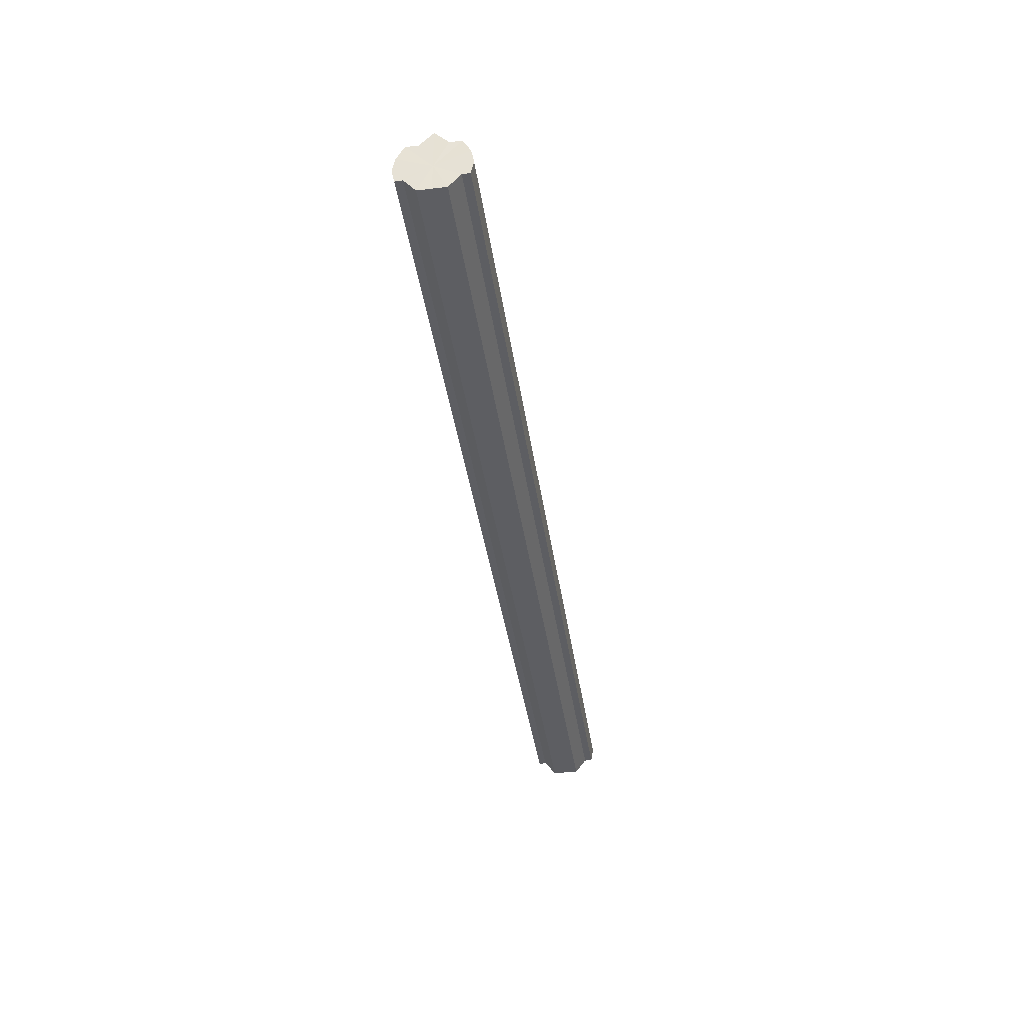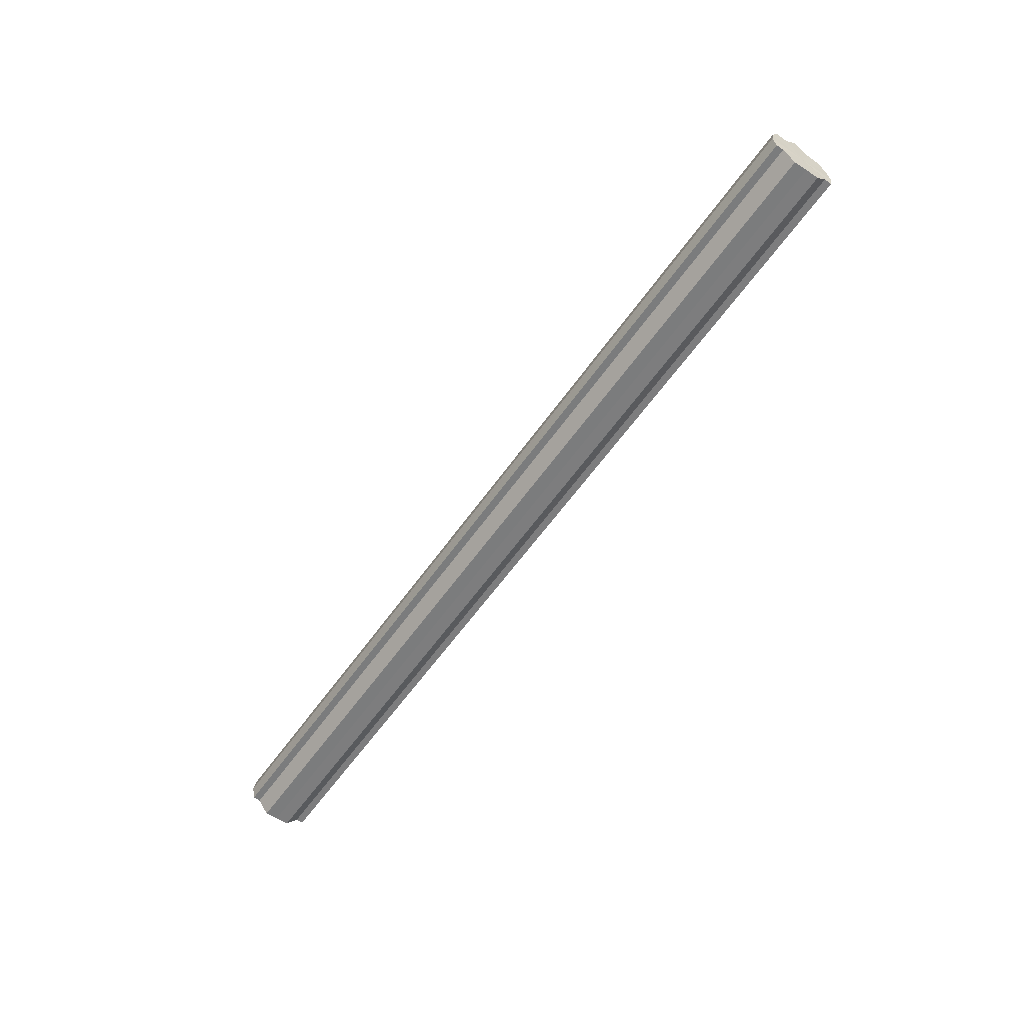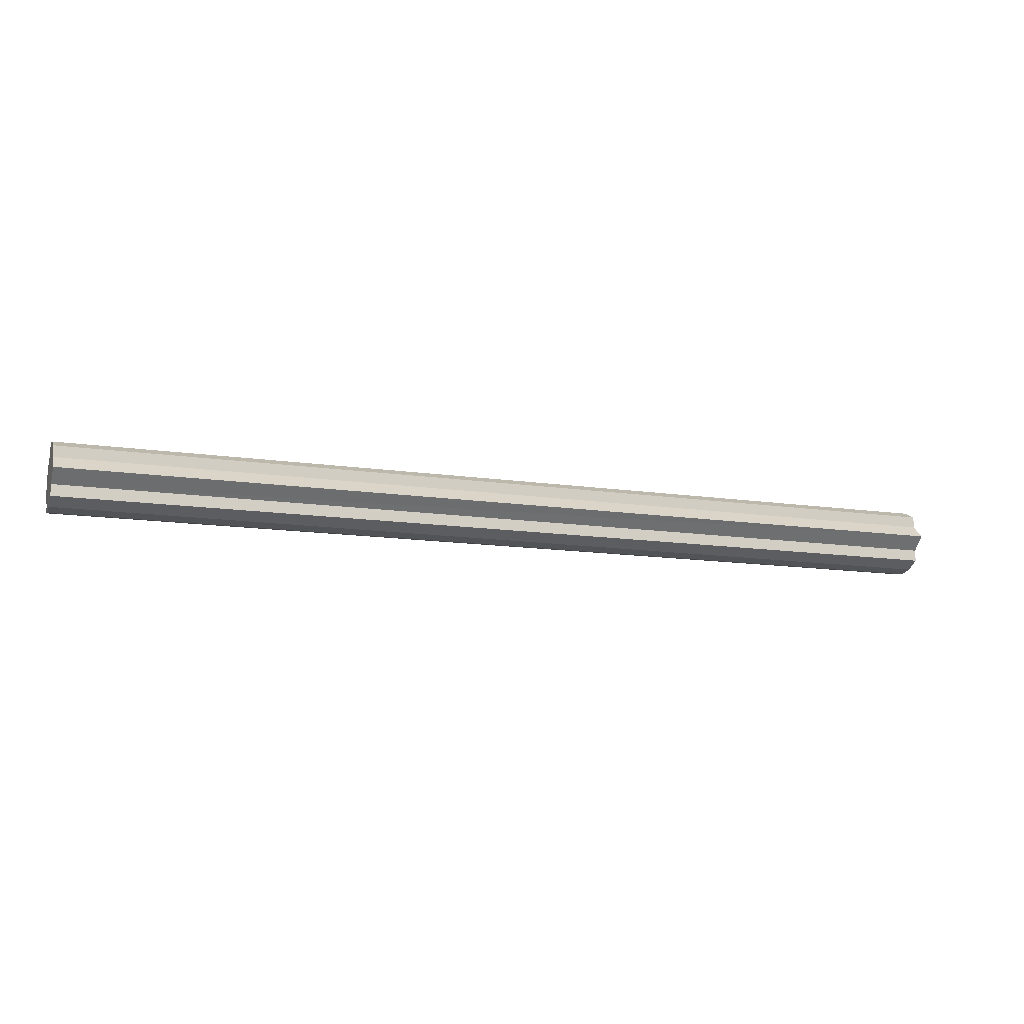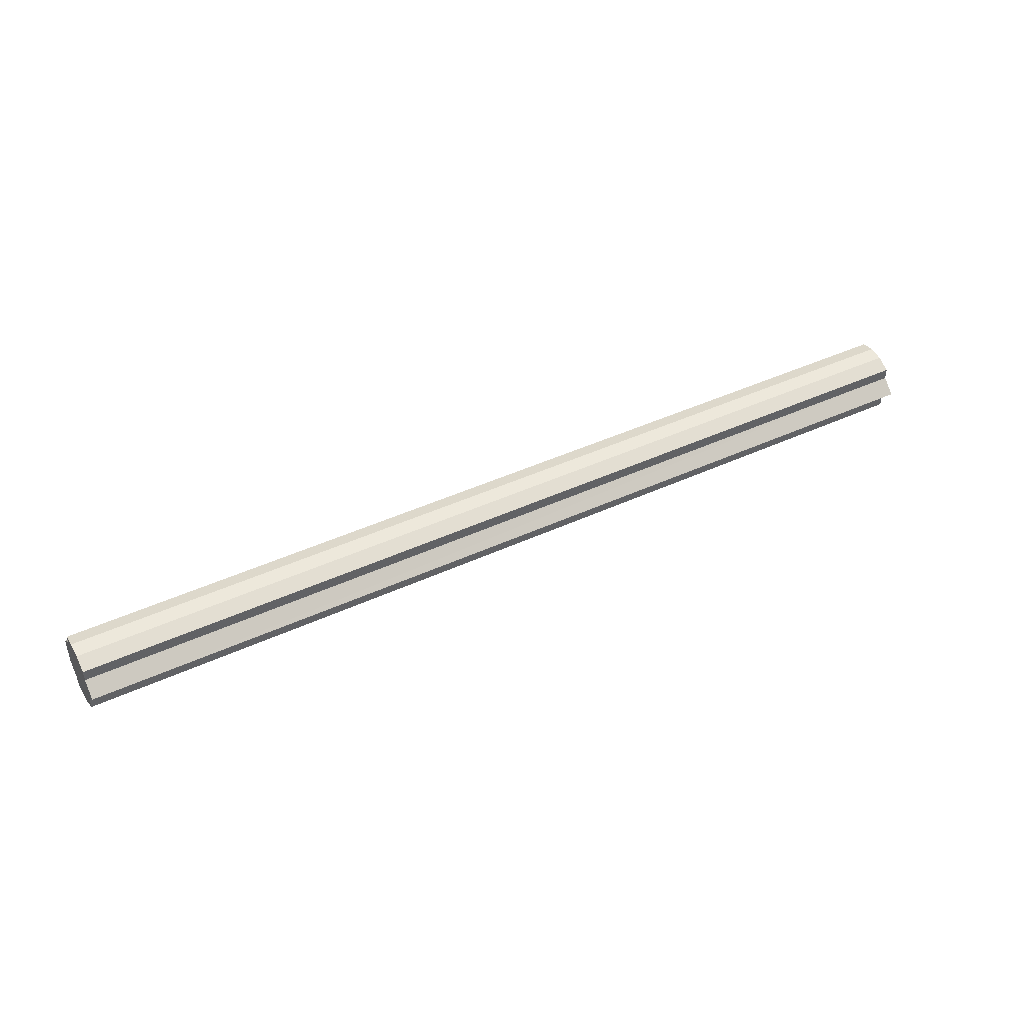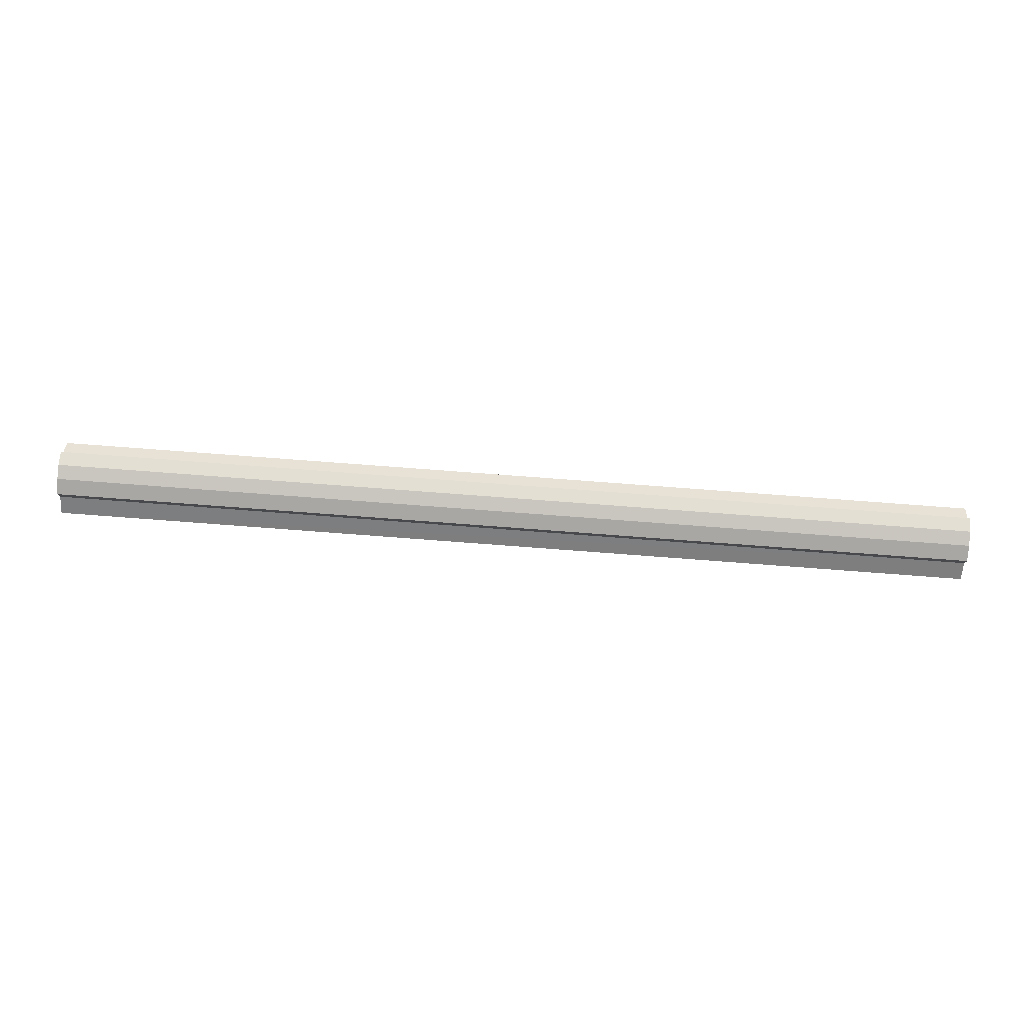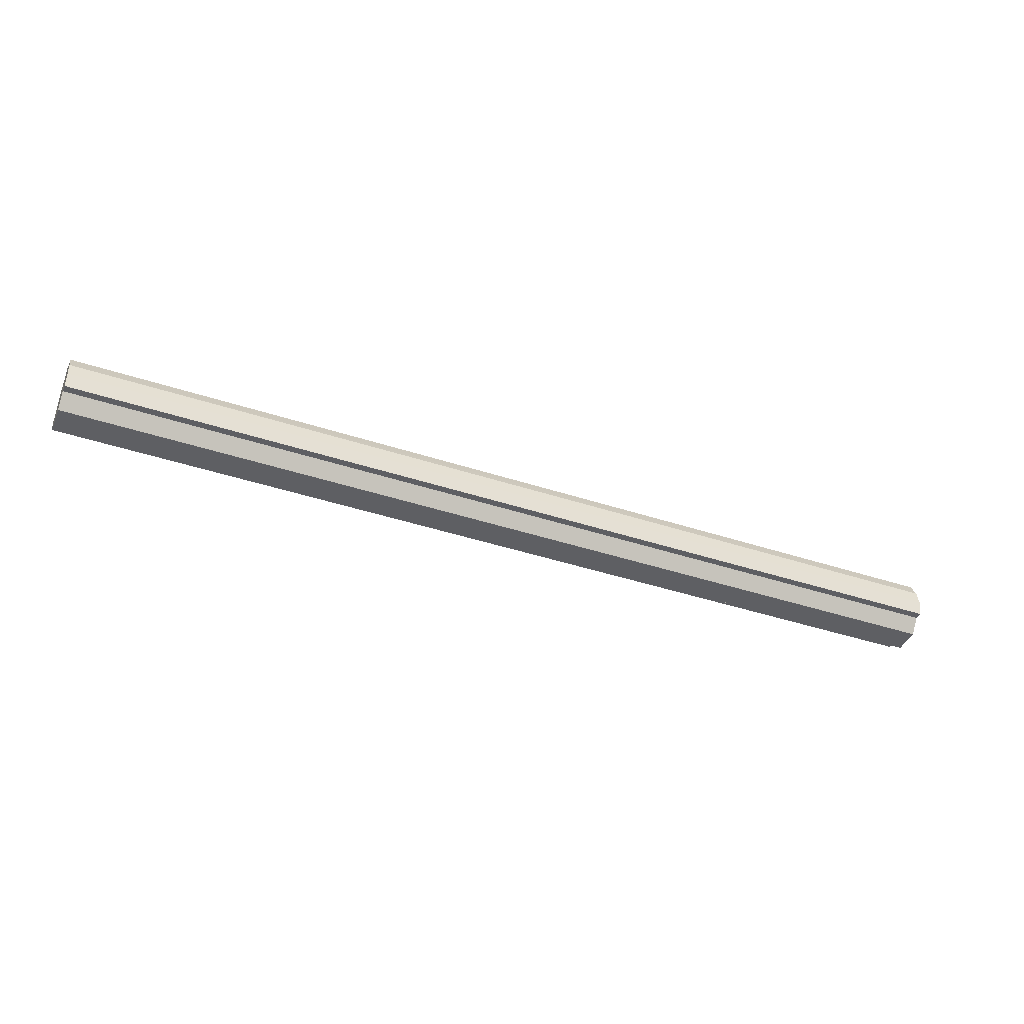
<metadata>
{"format":"obj","ext":"obj","renderer":"f3d","projection":"perspective","resolution":1024,"background":"white","views":[{"elev":-39.2,"azim":98.1,"up":"+Y"},{"elev":-58.9,"azim":55.2,"up":"+Y"},{"elev":-13.1,"azim":160.9,"up":"+Z"},{"elev":42.7,"azim":151.0,"up":"+Z"},{"elev":77.8,"azim":-175.7,"up":"+Z"},{"elev":-41.3,"azim":158.1,"up":"+Y"}]}
</metadata>
<code>
o 10813
v 2167 1872 12.01
v 2167 1872 12.01
v 2168 1872 12.01
v 2167 1872 12.01
v 2168 1872 12.01
v 2167 1872 12.01
v 2168 1872 12.01
v 2167 1872 12.02
v 2168 1872 12.01
v 2167 1872 12.03
v 2168 1872 12.02
v 2167 1872 12.01
v 2168 1872 12.01
v 2167 1872 12.02
v 2168 1872 12.02
v 2167 1872 12.03
v 2168 1872 12.03
v 2167 1872 12.04
v 2168 1872 12.04
v 2167 1872 12.05
v 2168 1872 12.05
v 2167 1872 12.05
v 2168 1872 12.05
v 2167 1872 12.06
v 2168 1872 12.06
v 2167 1872 12.05
v 2168 1872 12.05
v 2167 1872 12.05
v 2168 1872 12.05
v 2167 1872 12.04
v 2168 1872 12.04
v 2167 1872 12.03
v 2168 1872 12.03
v 2167 1872 12.04
v 2168 1872 12.04
v 2167 1872 12.05
v 2168 1872 12.05
v 2167 1872 12.05
v 2168 1872 12.05
v 2167 1872 12.06
v 2168 1872 12.06
v 2167 1872 12.05
v 2168 1872 12.05
v 2167 1872 12.05
v 2168 1872 12.05
v 2167 1872 12.04
v 2168 1872 12.04
v 2167 1872 12.03
v 2168 1872 12.03
v 2167 1872 12.02
v 2168 1872 12.02
v 2167 1872 12.01
v 2168 1872 12.01
v 2167 1872 12.01
v 2168 1872 12.01
v 2167 1872 12.01
v 2168 1872 12.01
v 2167 1872 12.01
v 2168 1872 12.01
v 2167 1872 12.01
v 2168 1872 12.01
v 2167 1872 12.02
v 2168 1872 12.02
v 2167 1872 12.03
v 2168 1872 12.03
v 2167 1872 12.03
v 2167 1872 12.02
v 2167 1872 12.04
v 2167 1872 12.01
v 2167 1872 12.05
v 2167 1872 12.01
v 2167 1872 12.05
v 2167 1872 12.01
v 2167 1872 12.06
v 2167 1872 12.01
v 2167 1872 12.05
v 2167 1872 12.01
v 2167 1872 12.05
v 2167 1872 12.02
v 2167 1872 12.04
v 2167 1872 12.03
v 2168 1872 12.03
v 2168 1872 12.01
v 2168 1872 12.01
v 2168 1872 12.01
v 2168 1872 12.01
v 2168 1872 12.01
v 2168 1872 12.02
v 2168 1872 12.02
v 2168 1872 12.03
v 2168 1872 12.03
v 2168 1872 12.04
v 2168 1872 12.04
v 2168 1872 12.05
v 2168 1872 12.05
v 2168 1872 12.05
v 2168 1872 12.05
v 2168 1872 12.06
f 1 2 3
f 2 4 5
f 6 1 7
f 4 8 9
f 8 10 11
f 12 6 13
f 14 12 15
f 16 14 17
f 18 16 19
f 20 18 21
f 22 20 23
f 24 22 25
f 26 24 27
f 28 26 29
f 30 28 31
f 32 30 33
f 33 34 35
f 35 36 37
f 37 38 39
f 39 40 41
f 41 42 43
f 43 44 45
f 45 46 47
f 47 48 49
f 49 50 51
f 51 52 53
f 53 54 55
f 55 56 57
f 57 58 59
f 59 60 61
f 61 62 63
f 63 64 65
f 66 64 67
f 66 68 64
f 66 67 69
f 66 70 68
f 66 69 71
f 66 72 70
f 66 71 73
f 66 74 72
f 66 73 75
f 66 76 74
f 66 75 77
f 66 78 76
f 66 77 79
f 66 80 78
f 66 79 81
f 66 81 80
f 82 83 84
f 82 85 83
f 82 84 86
f 82 87 85
f 82 86 88
f 82 89 87
f 82 88 90
f 82 91 89
f 82 90 92
f 82 93 91
f 82 92 94
f 82 95 93
f 82 94 96
f 82 97 95
f 82 96 98
f 82 98 97

</code>
